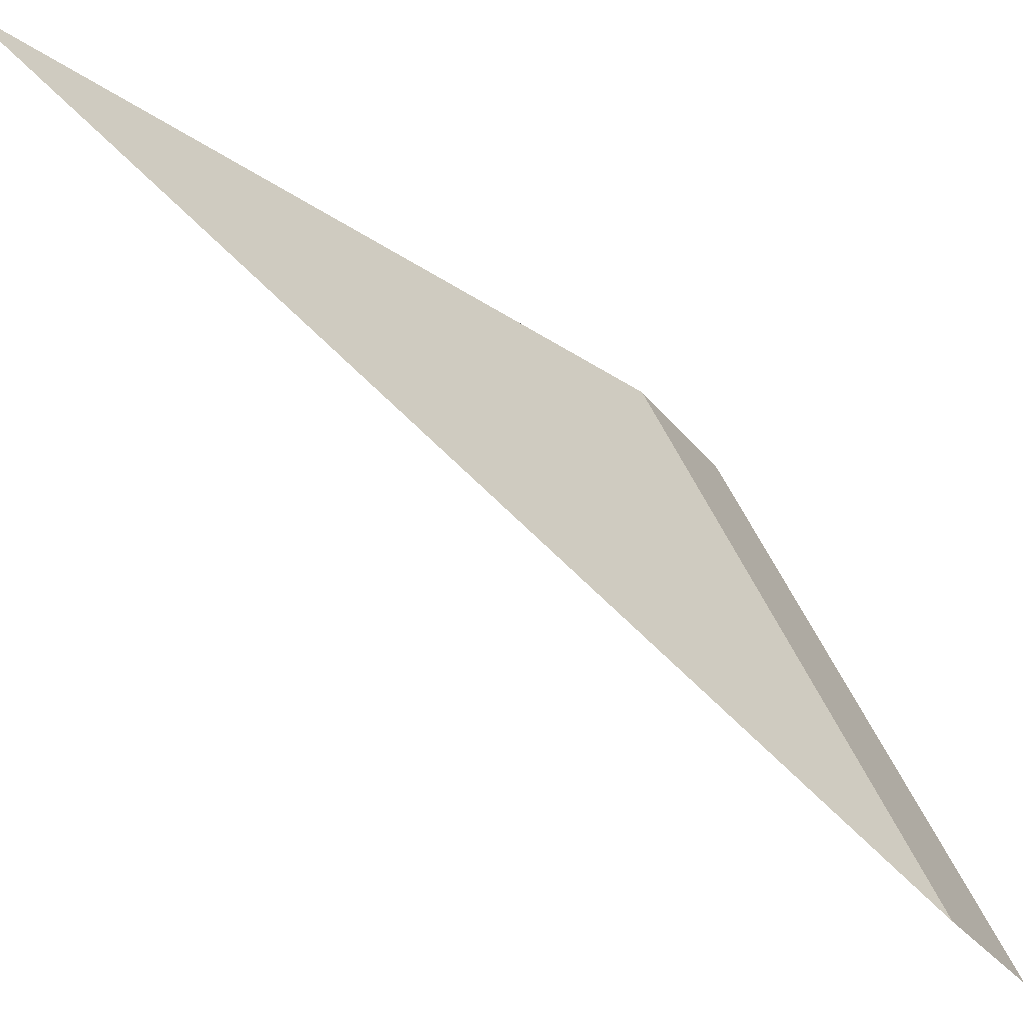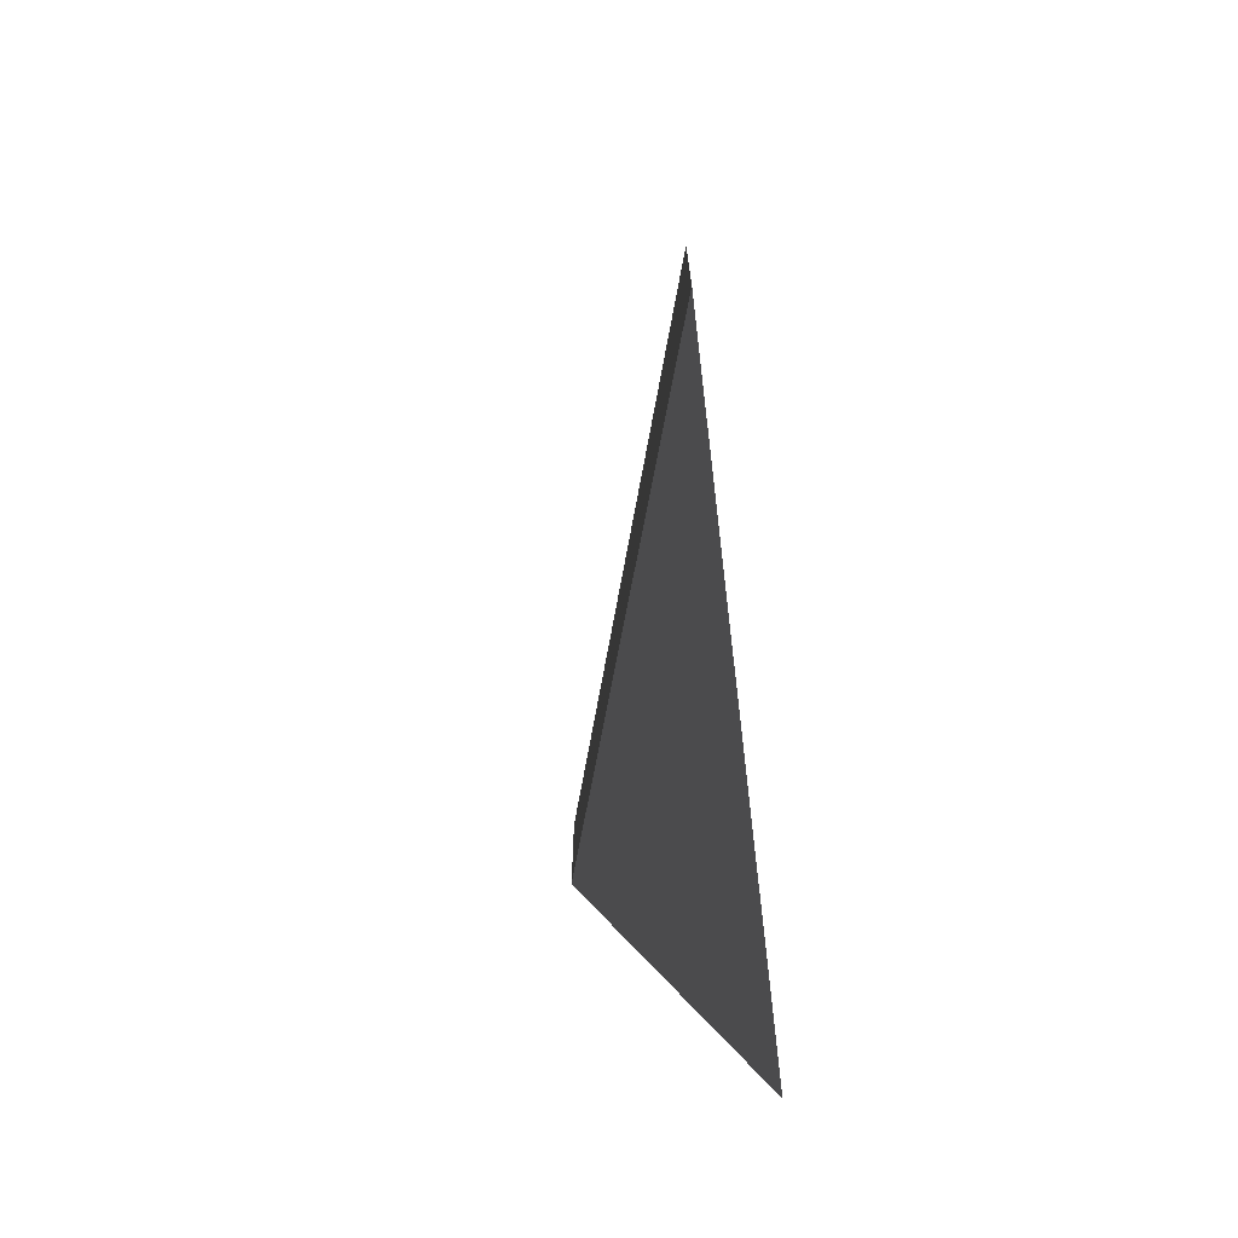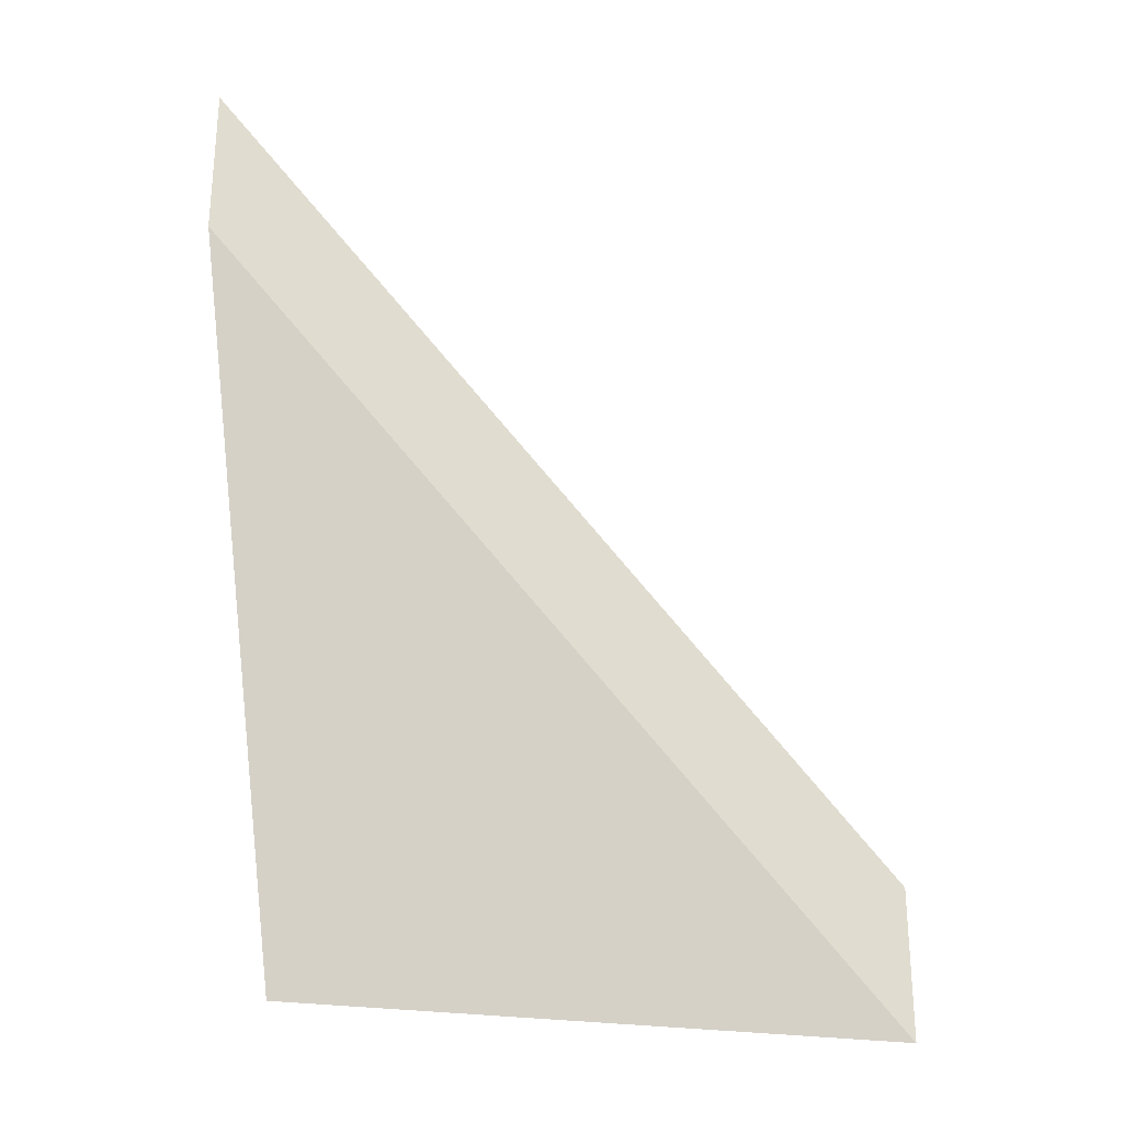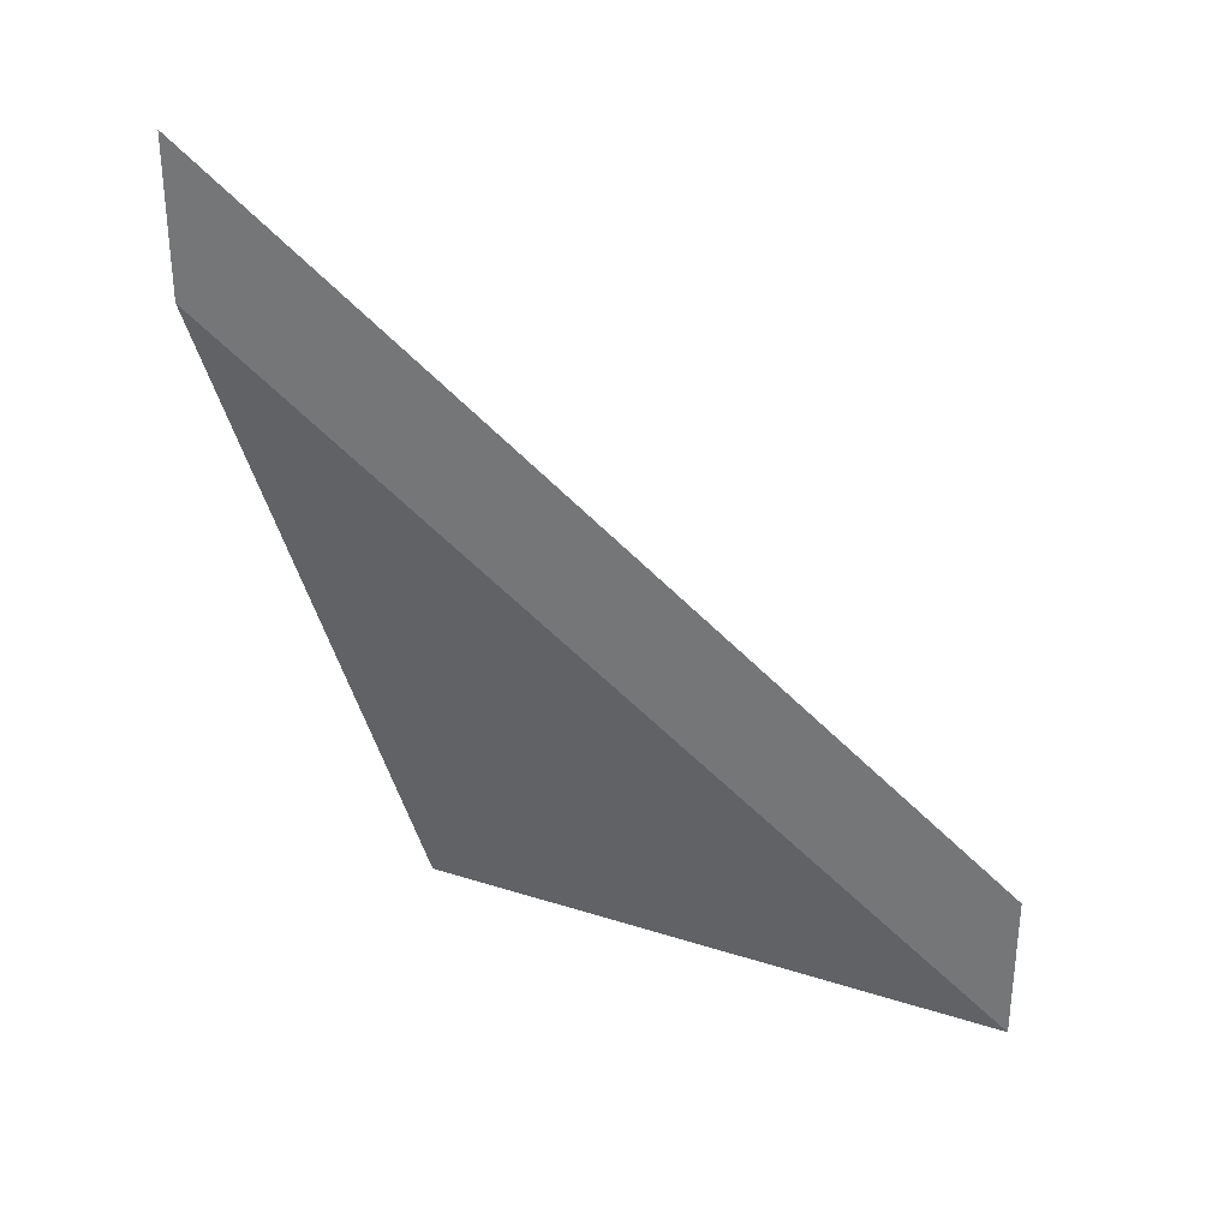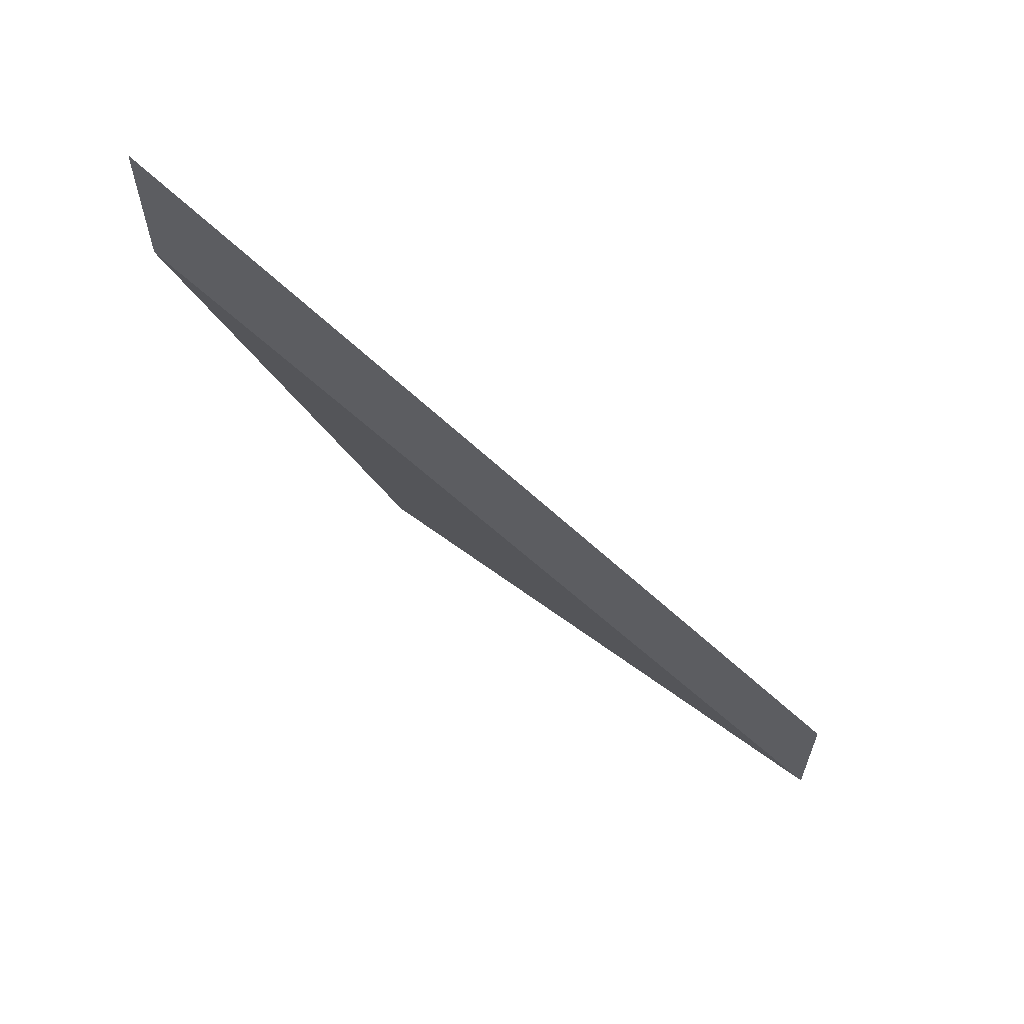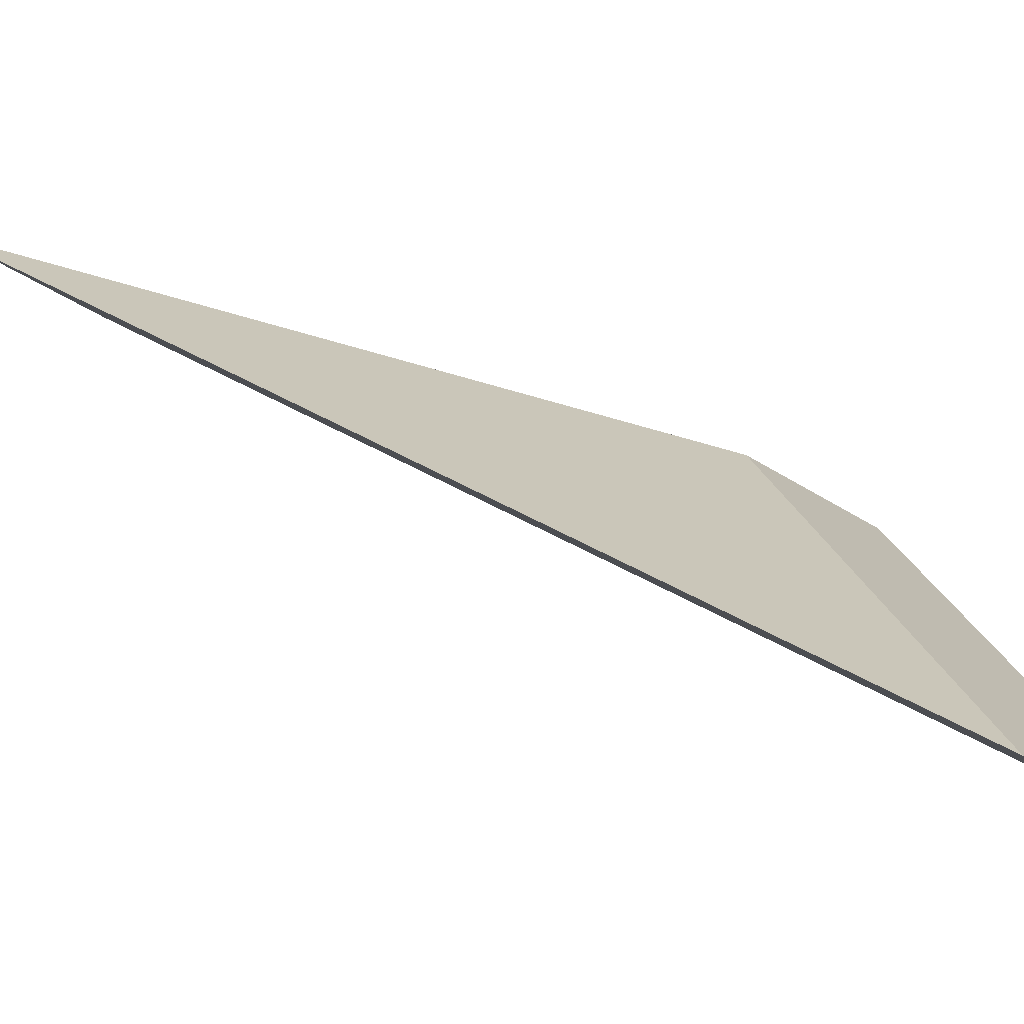
<metadata>
{"format":"obj","ext":"obj","renderer":"f3d","projection":"perspective","resolution":1024,"background":"white","views":[{"elev":-29.9,"azim":-150.3,"up":"+Z"},{"elev":-71.7,"azim":-148.8,"up":"+Y"},{"elev":-27.4,"azim":101.3,"up":"+Y"},{"elev":31.7,"azim":138.7,"up":"+Y"},{"elev":62.7,"azim":151.3,"up":"+Y"},{"elev":-48.0,"azim":-125.2,"up":"+Z"}]}
</metadata>
<code>
v -0.07875 -0.03473 4.117
v -0.06691 -0.03473 4.143
v -0.05675 -0.002389 4.145
v -0.07875 -0.04193 4.117
v -0.05675 -0.009584 4.145
v -0.06691 -0.04193 4.143
v -0.05675 -0.009584 4.145
v -0.07875 -0.04193 4.117
v -0.07875 -0.03473 4.117
v -0.05675 -0.002389 4.145
v -0.06691 -0.04193 4.143
v -0.05675 -0.009584 4.145
v -0.05675 -0.002389 4.145
v -0.06691 -0.03473 4.143
v -0.07875 -0.04193 4.117
v -0.06691 -0.04193 4.143
v -0.06691 -0.03473 4.143
v -0.07875 -0.03473 4.117
f 1 2 3
f 4 5 6
f 7 8 9
f 7 9 10
f 11 12 13
f 11 13 14
f 15 16 17
f 15 17 18

</code>
